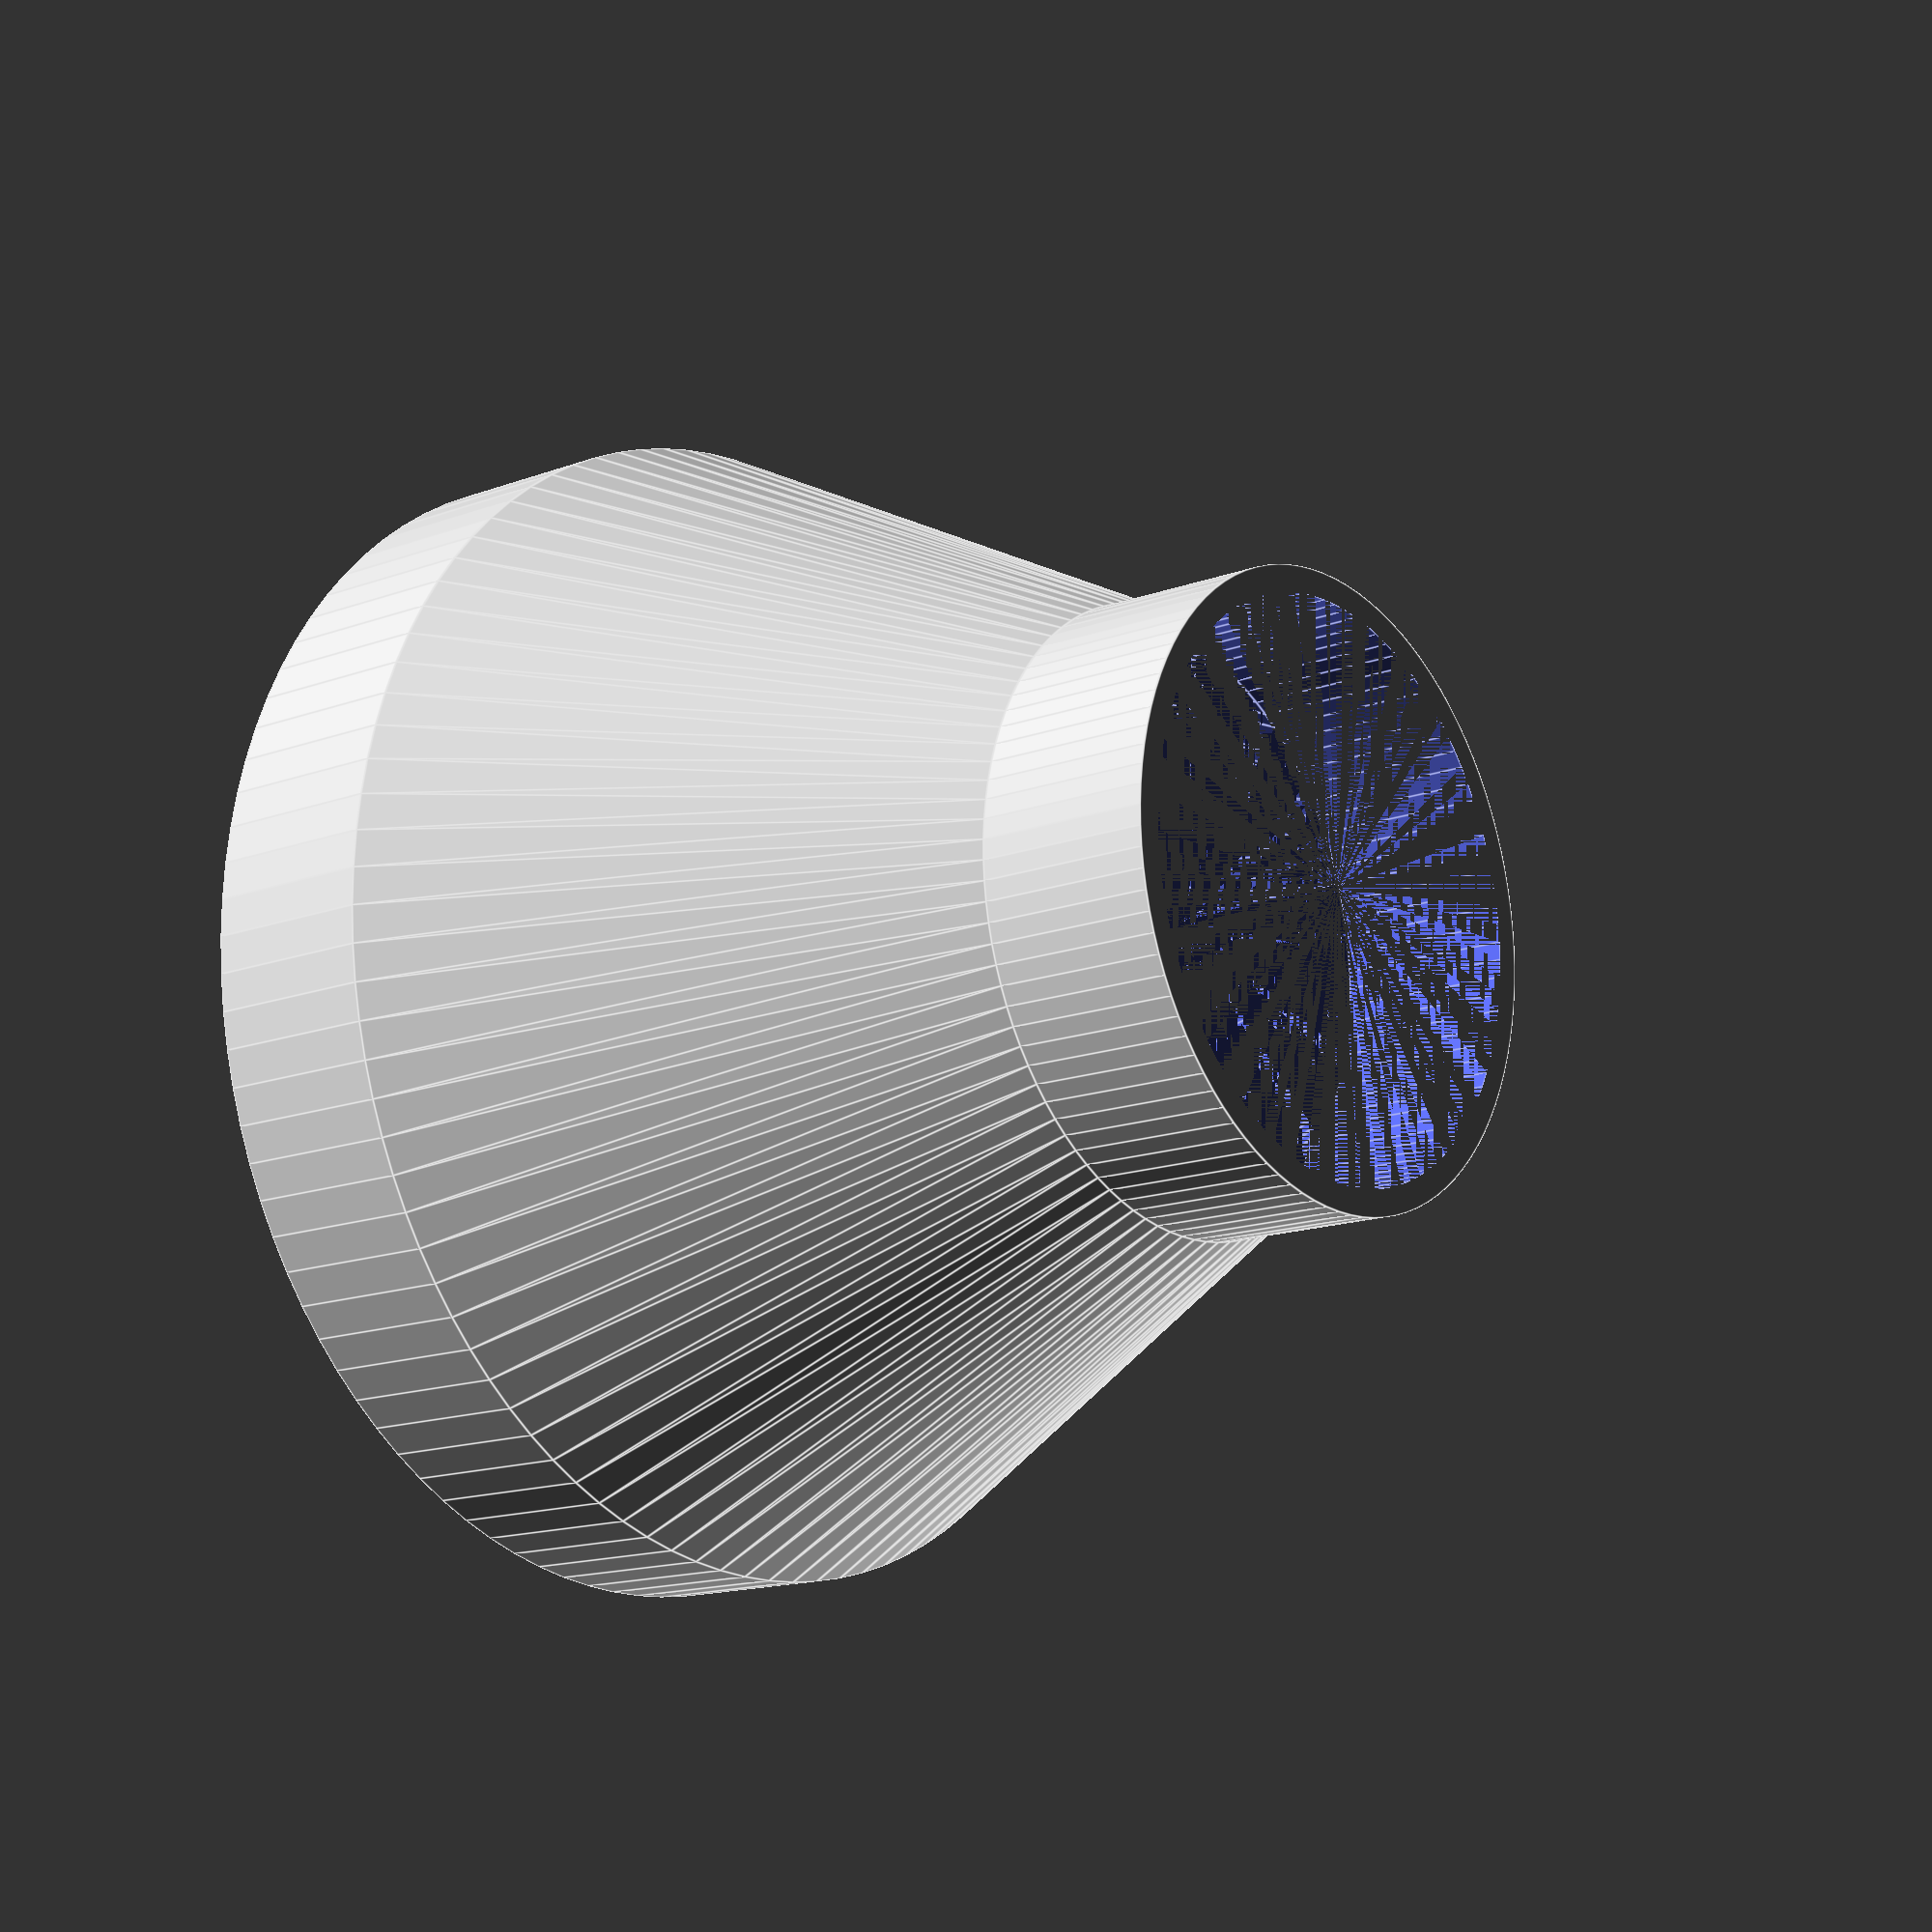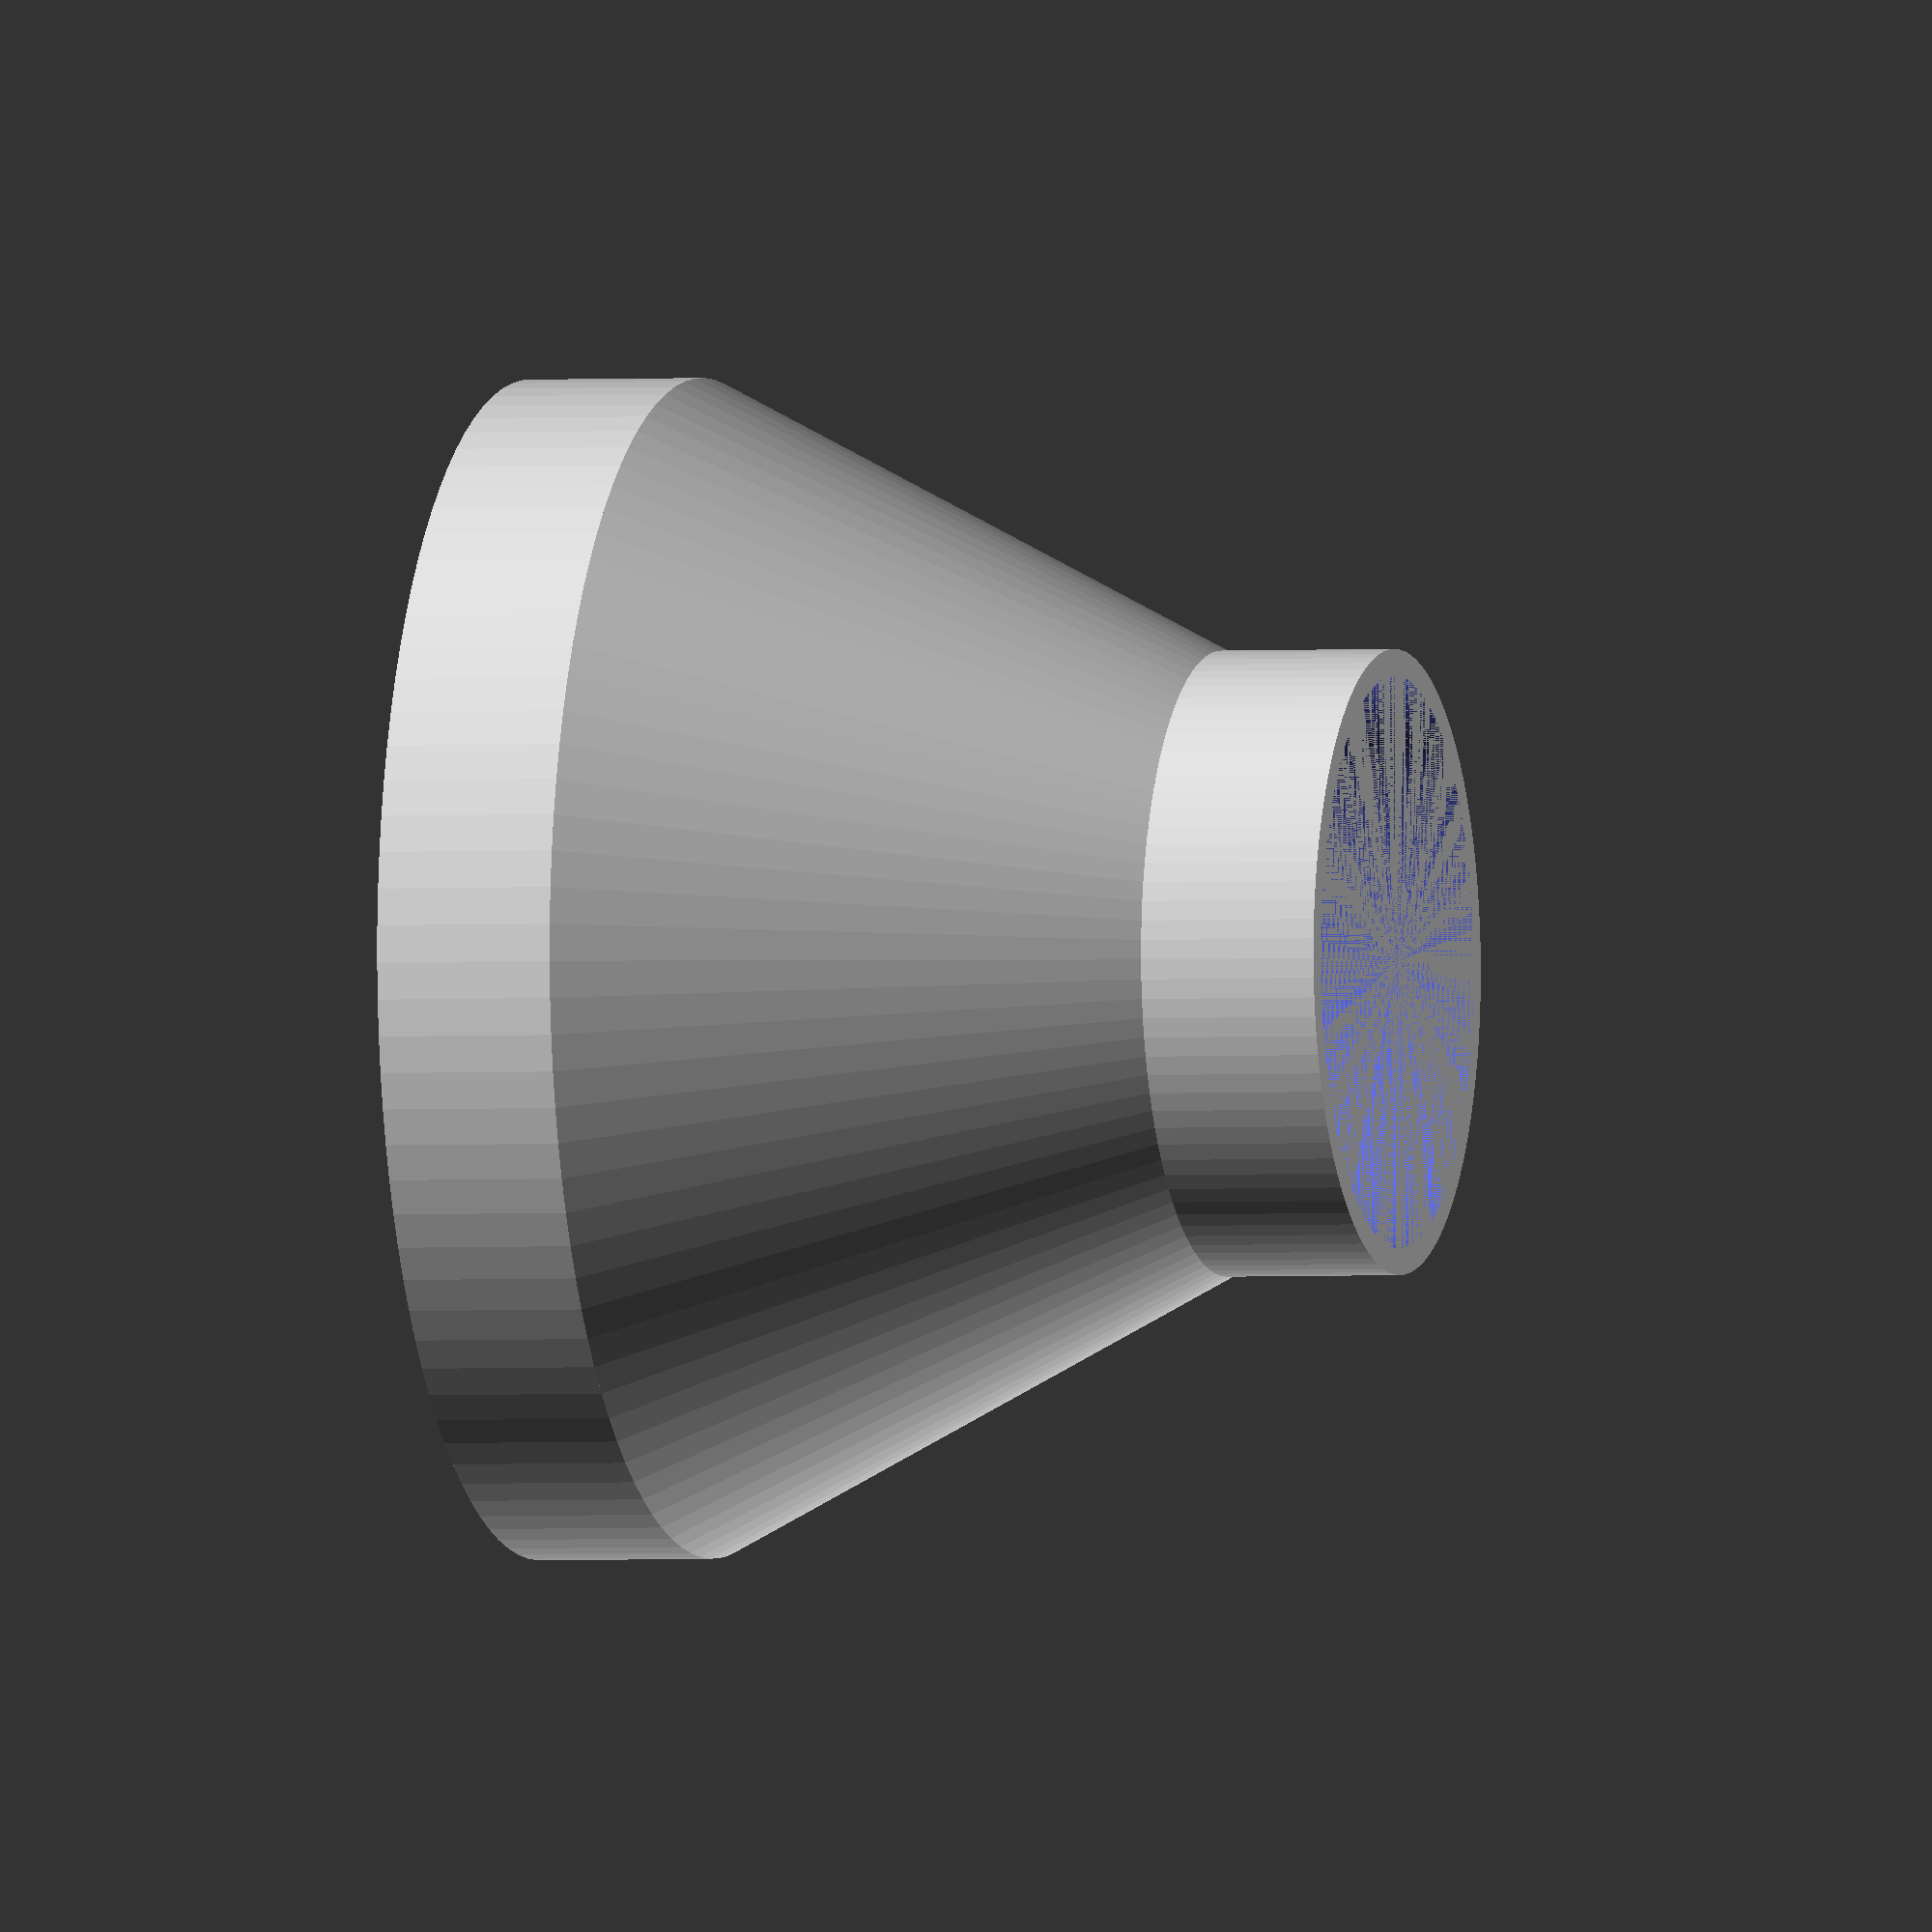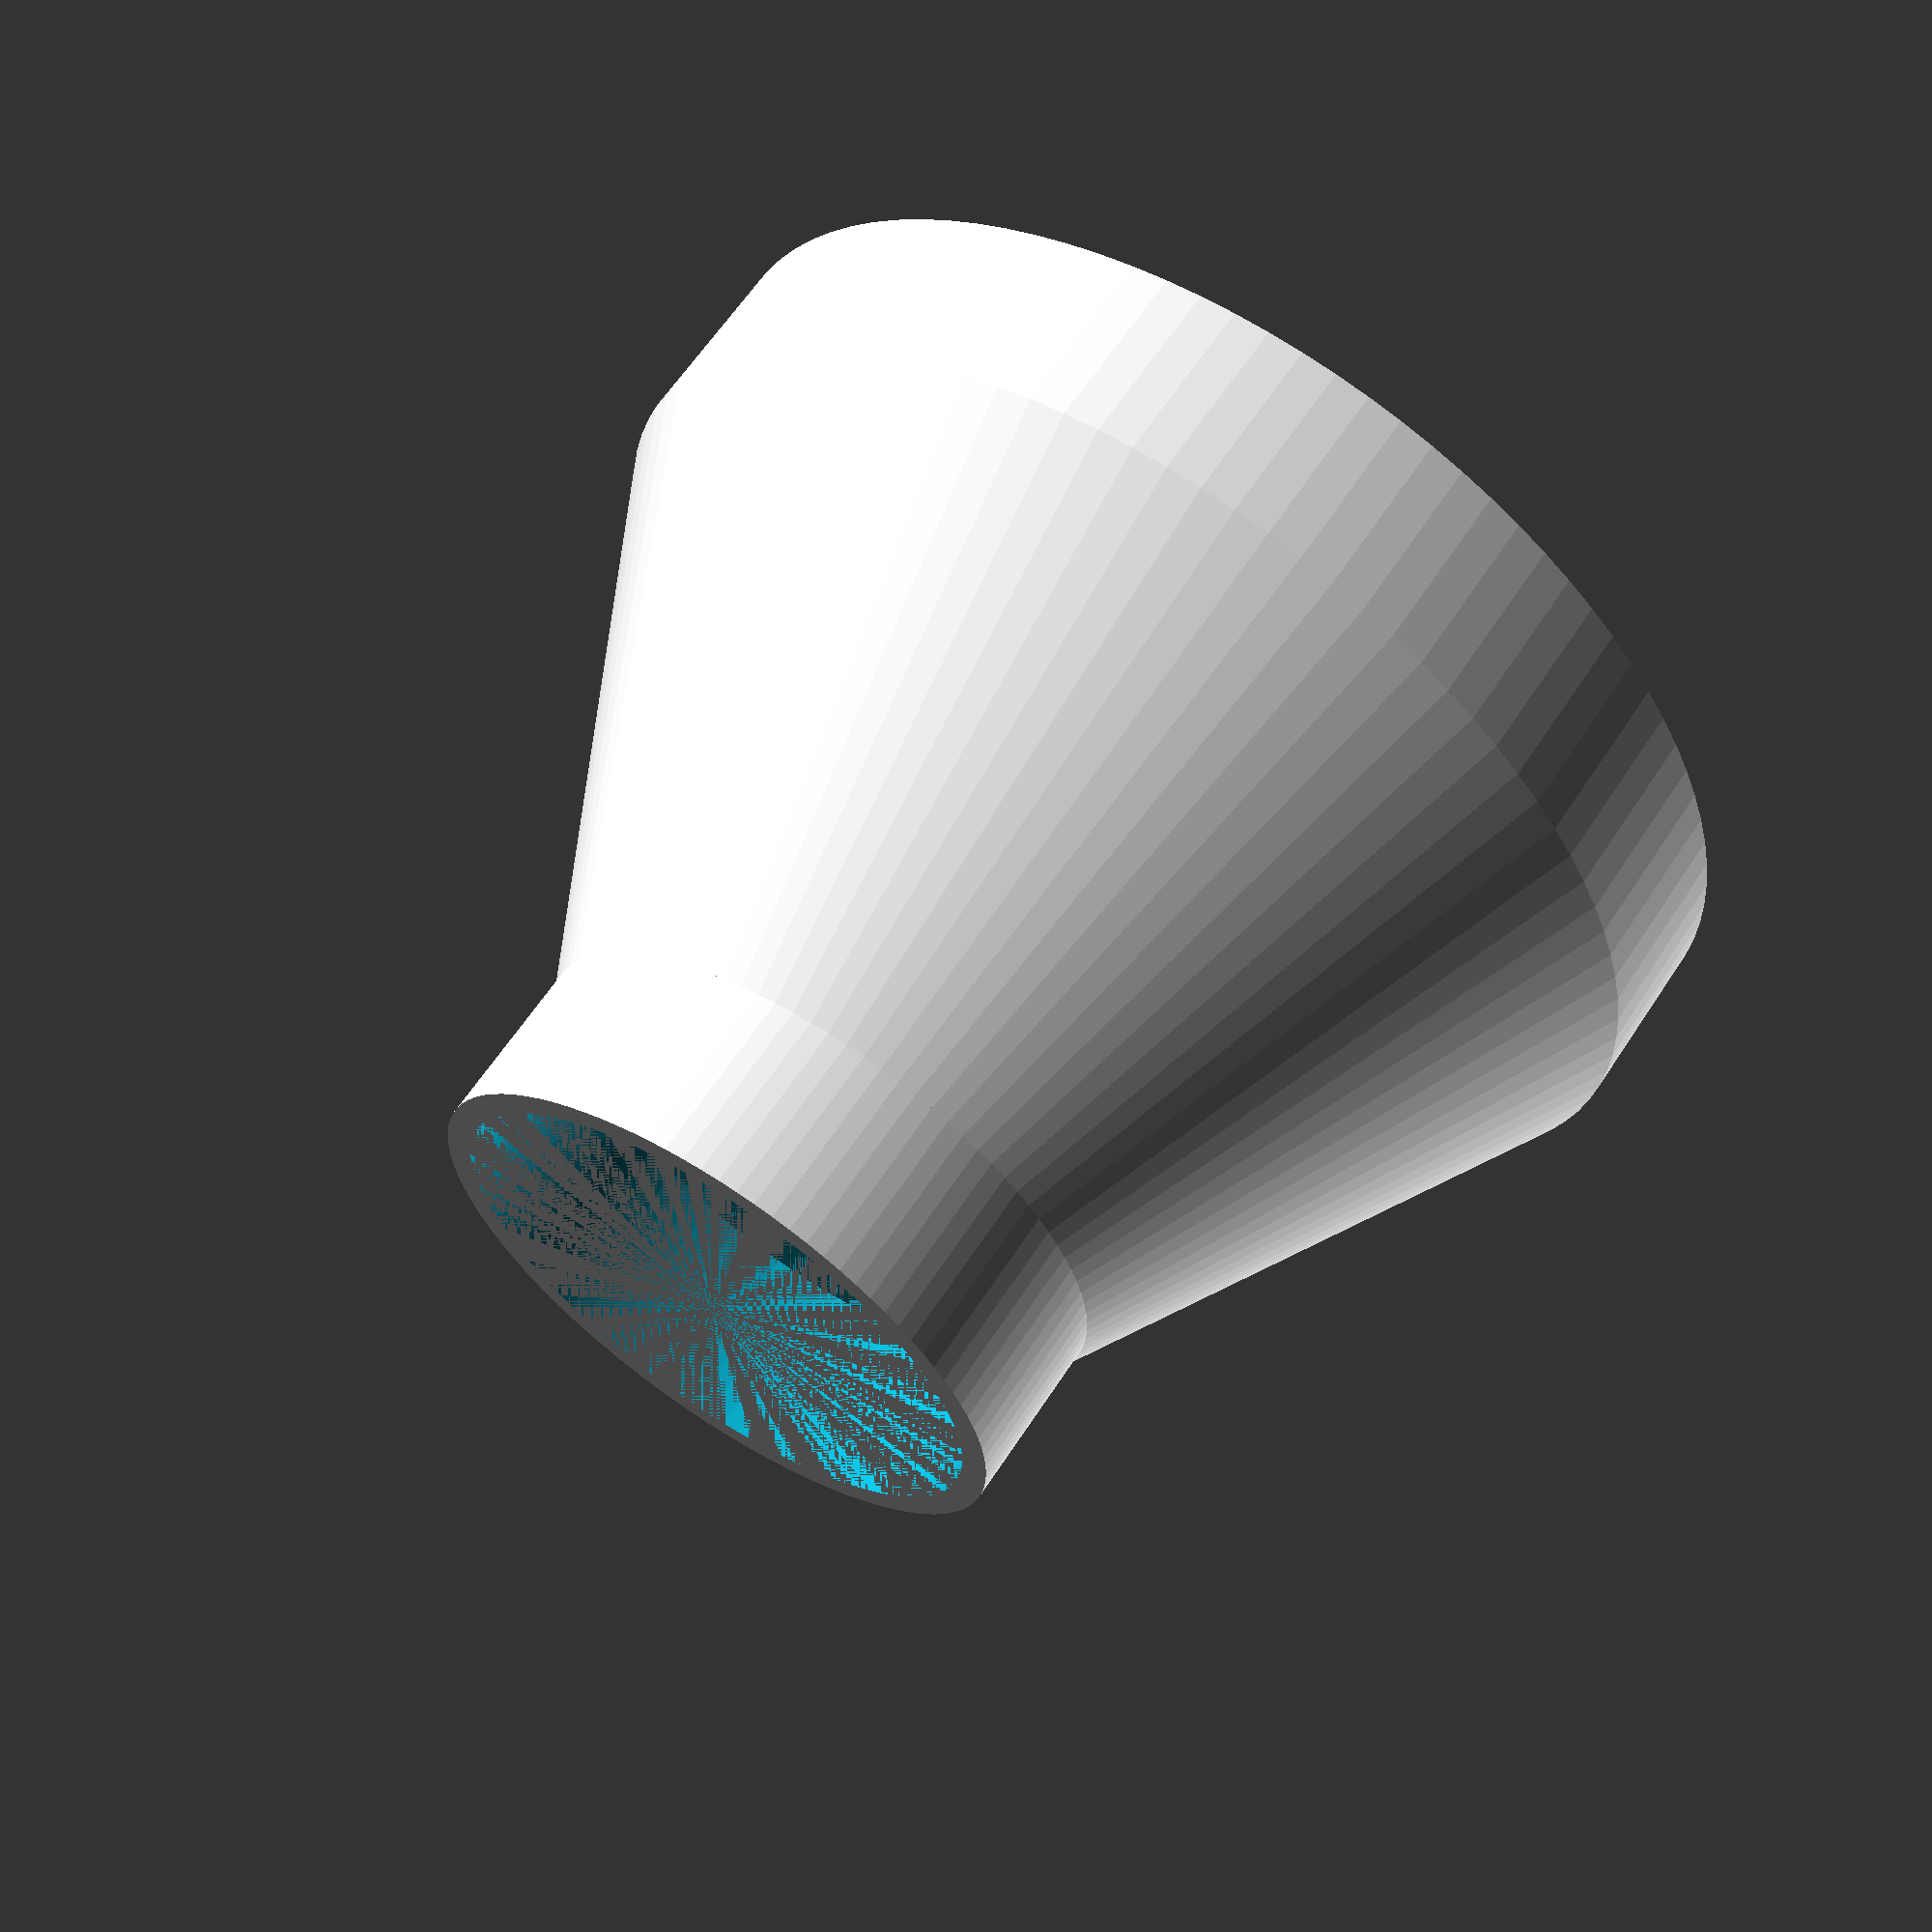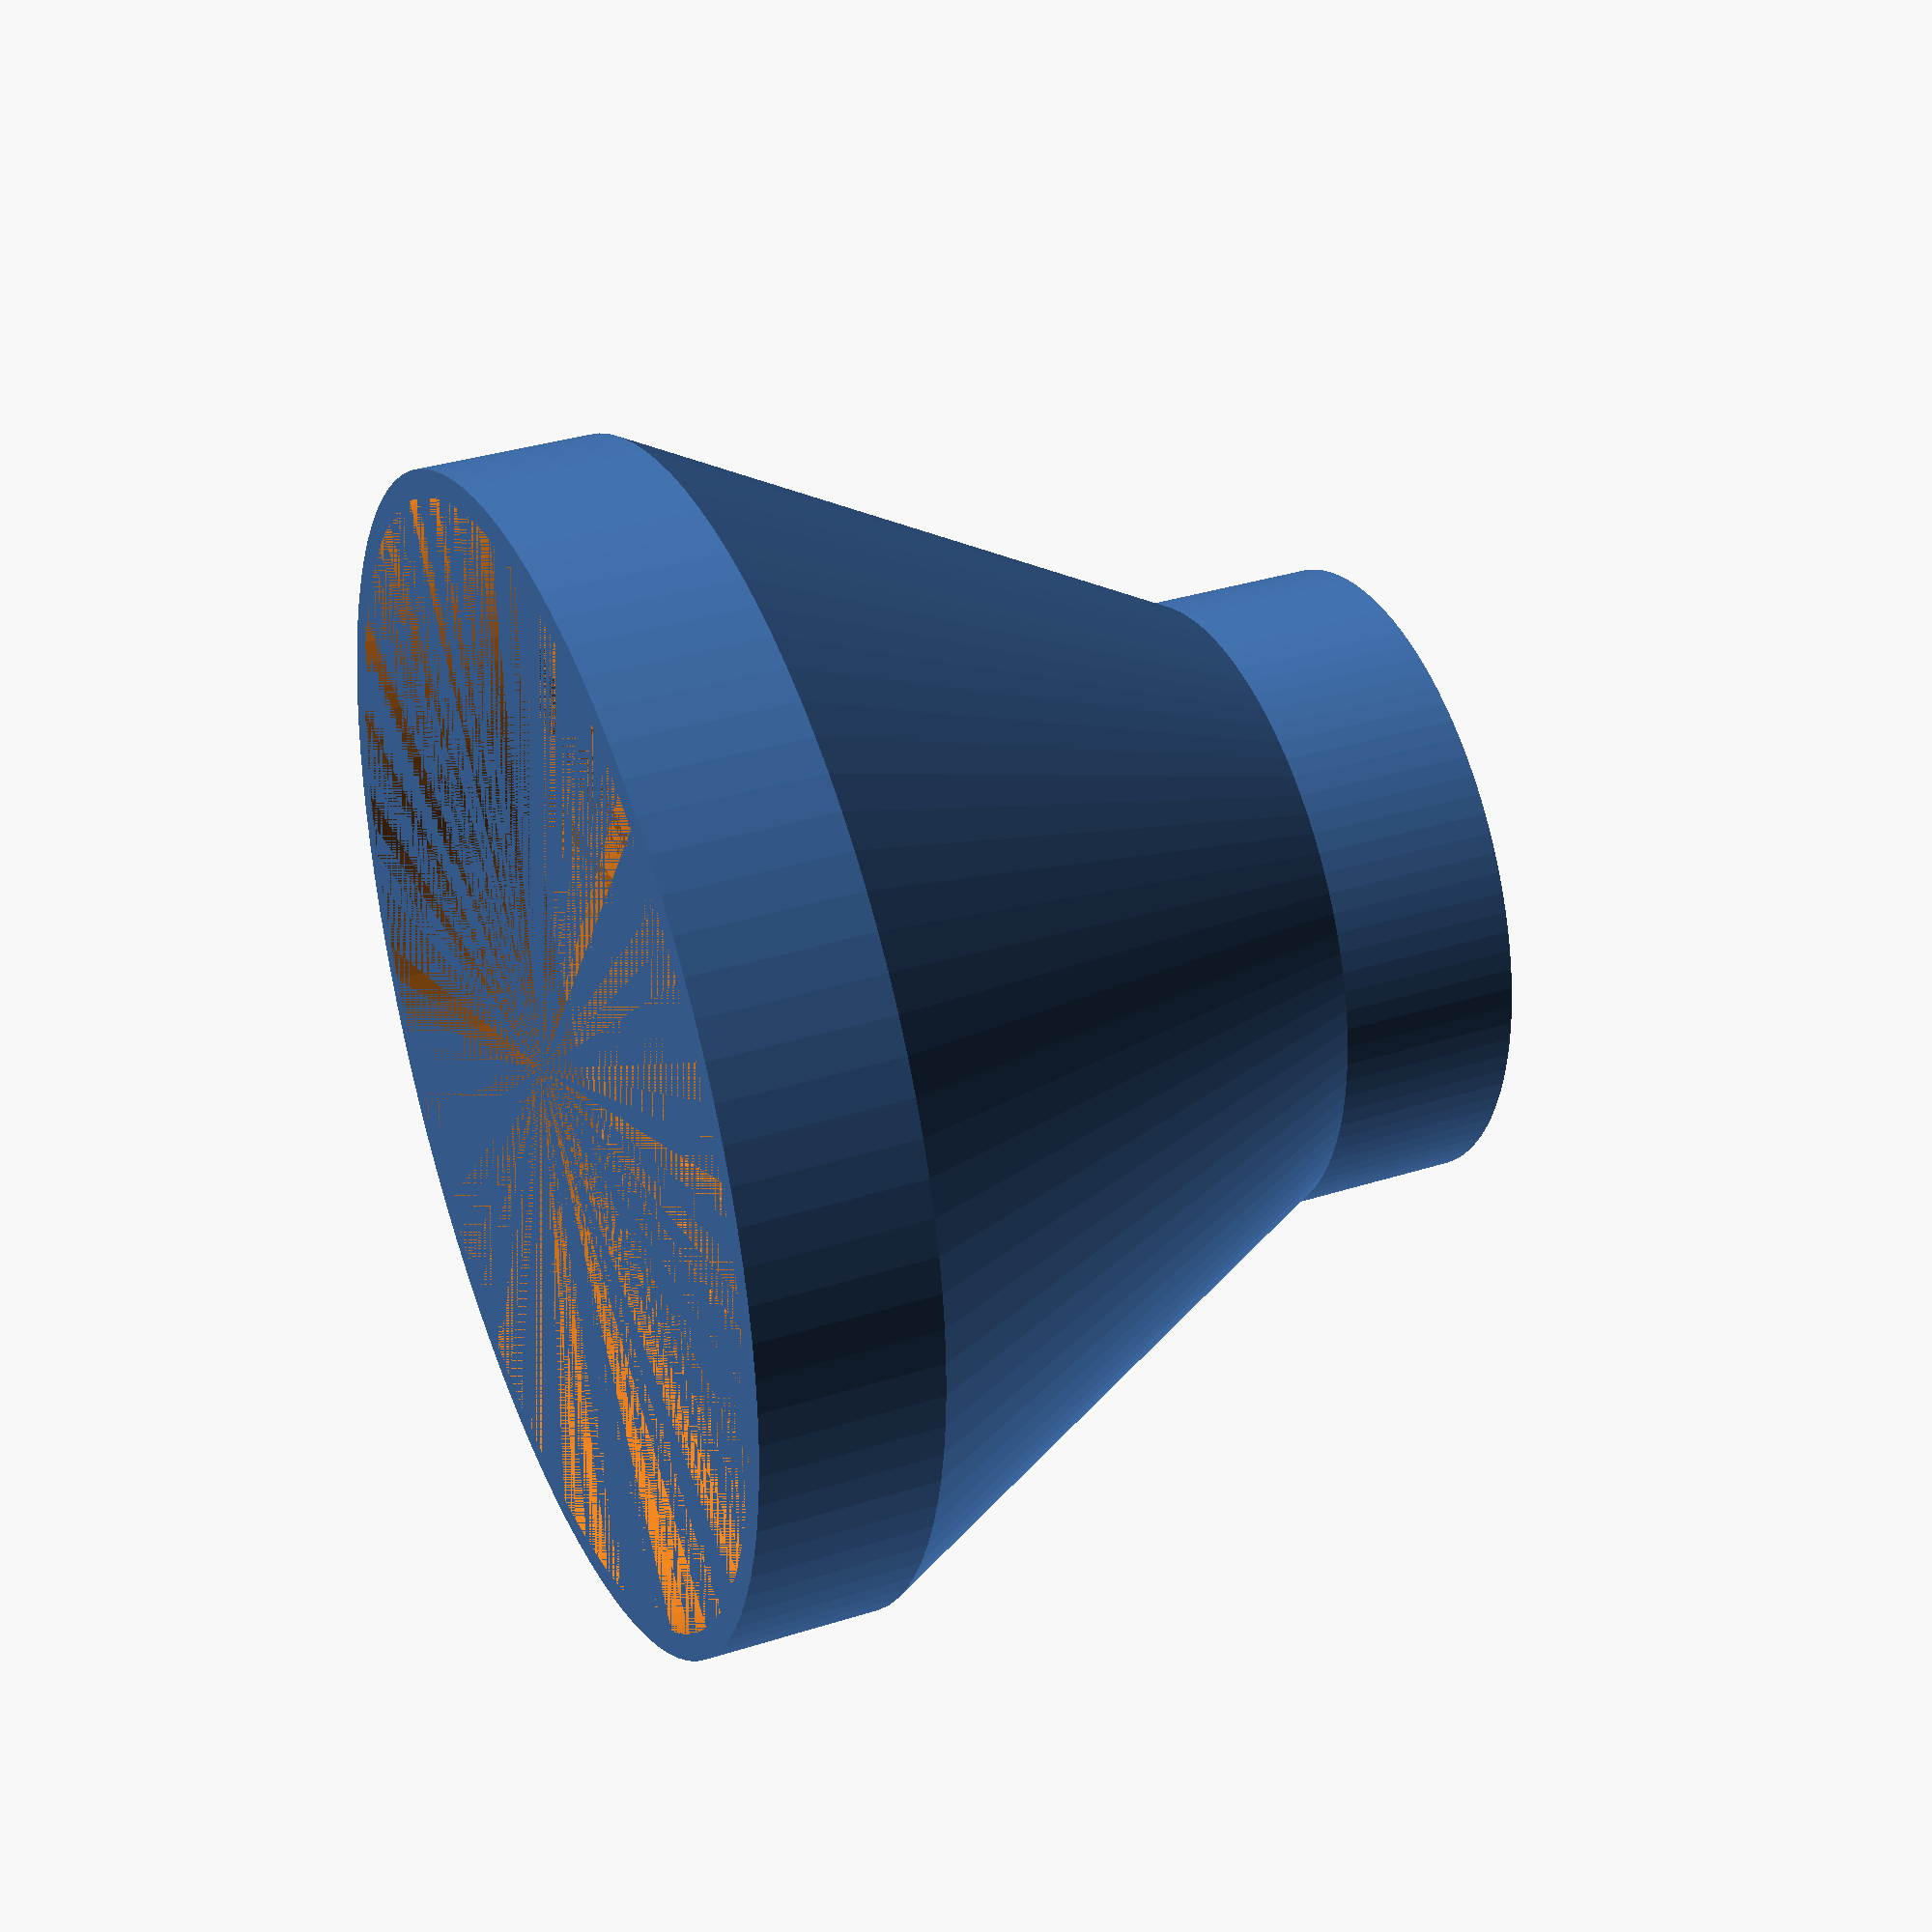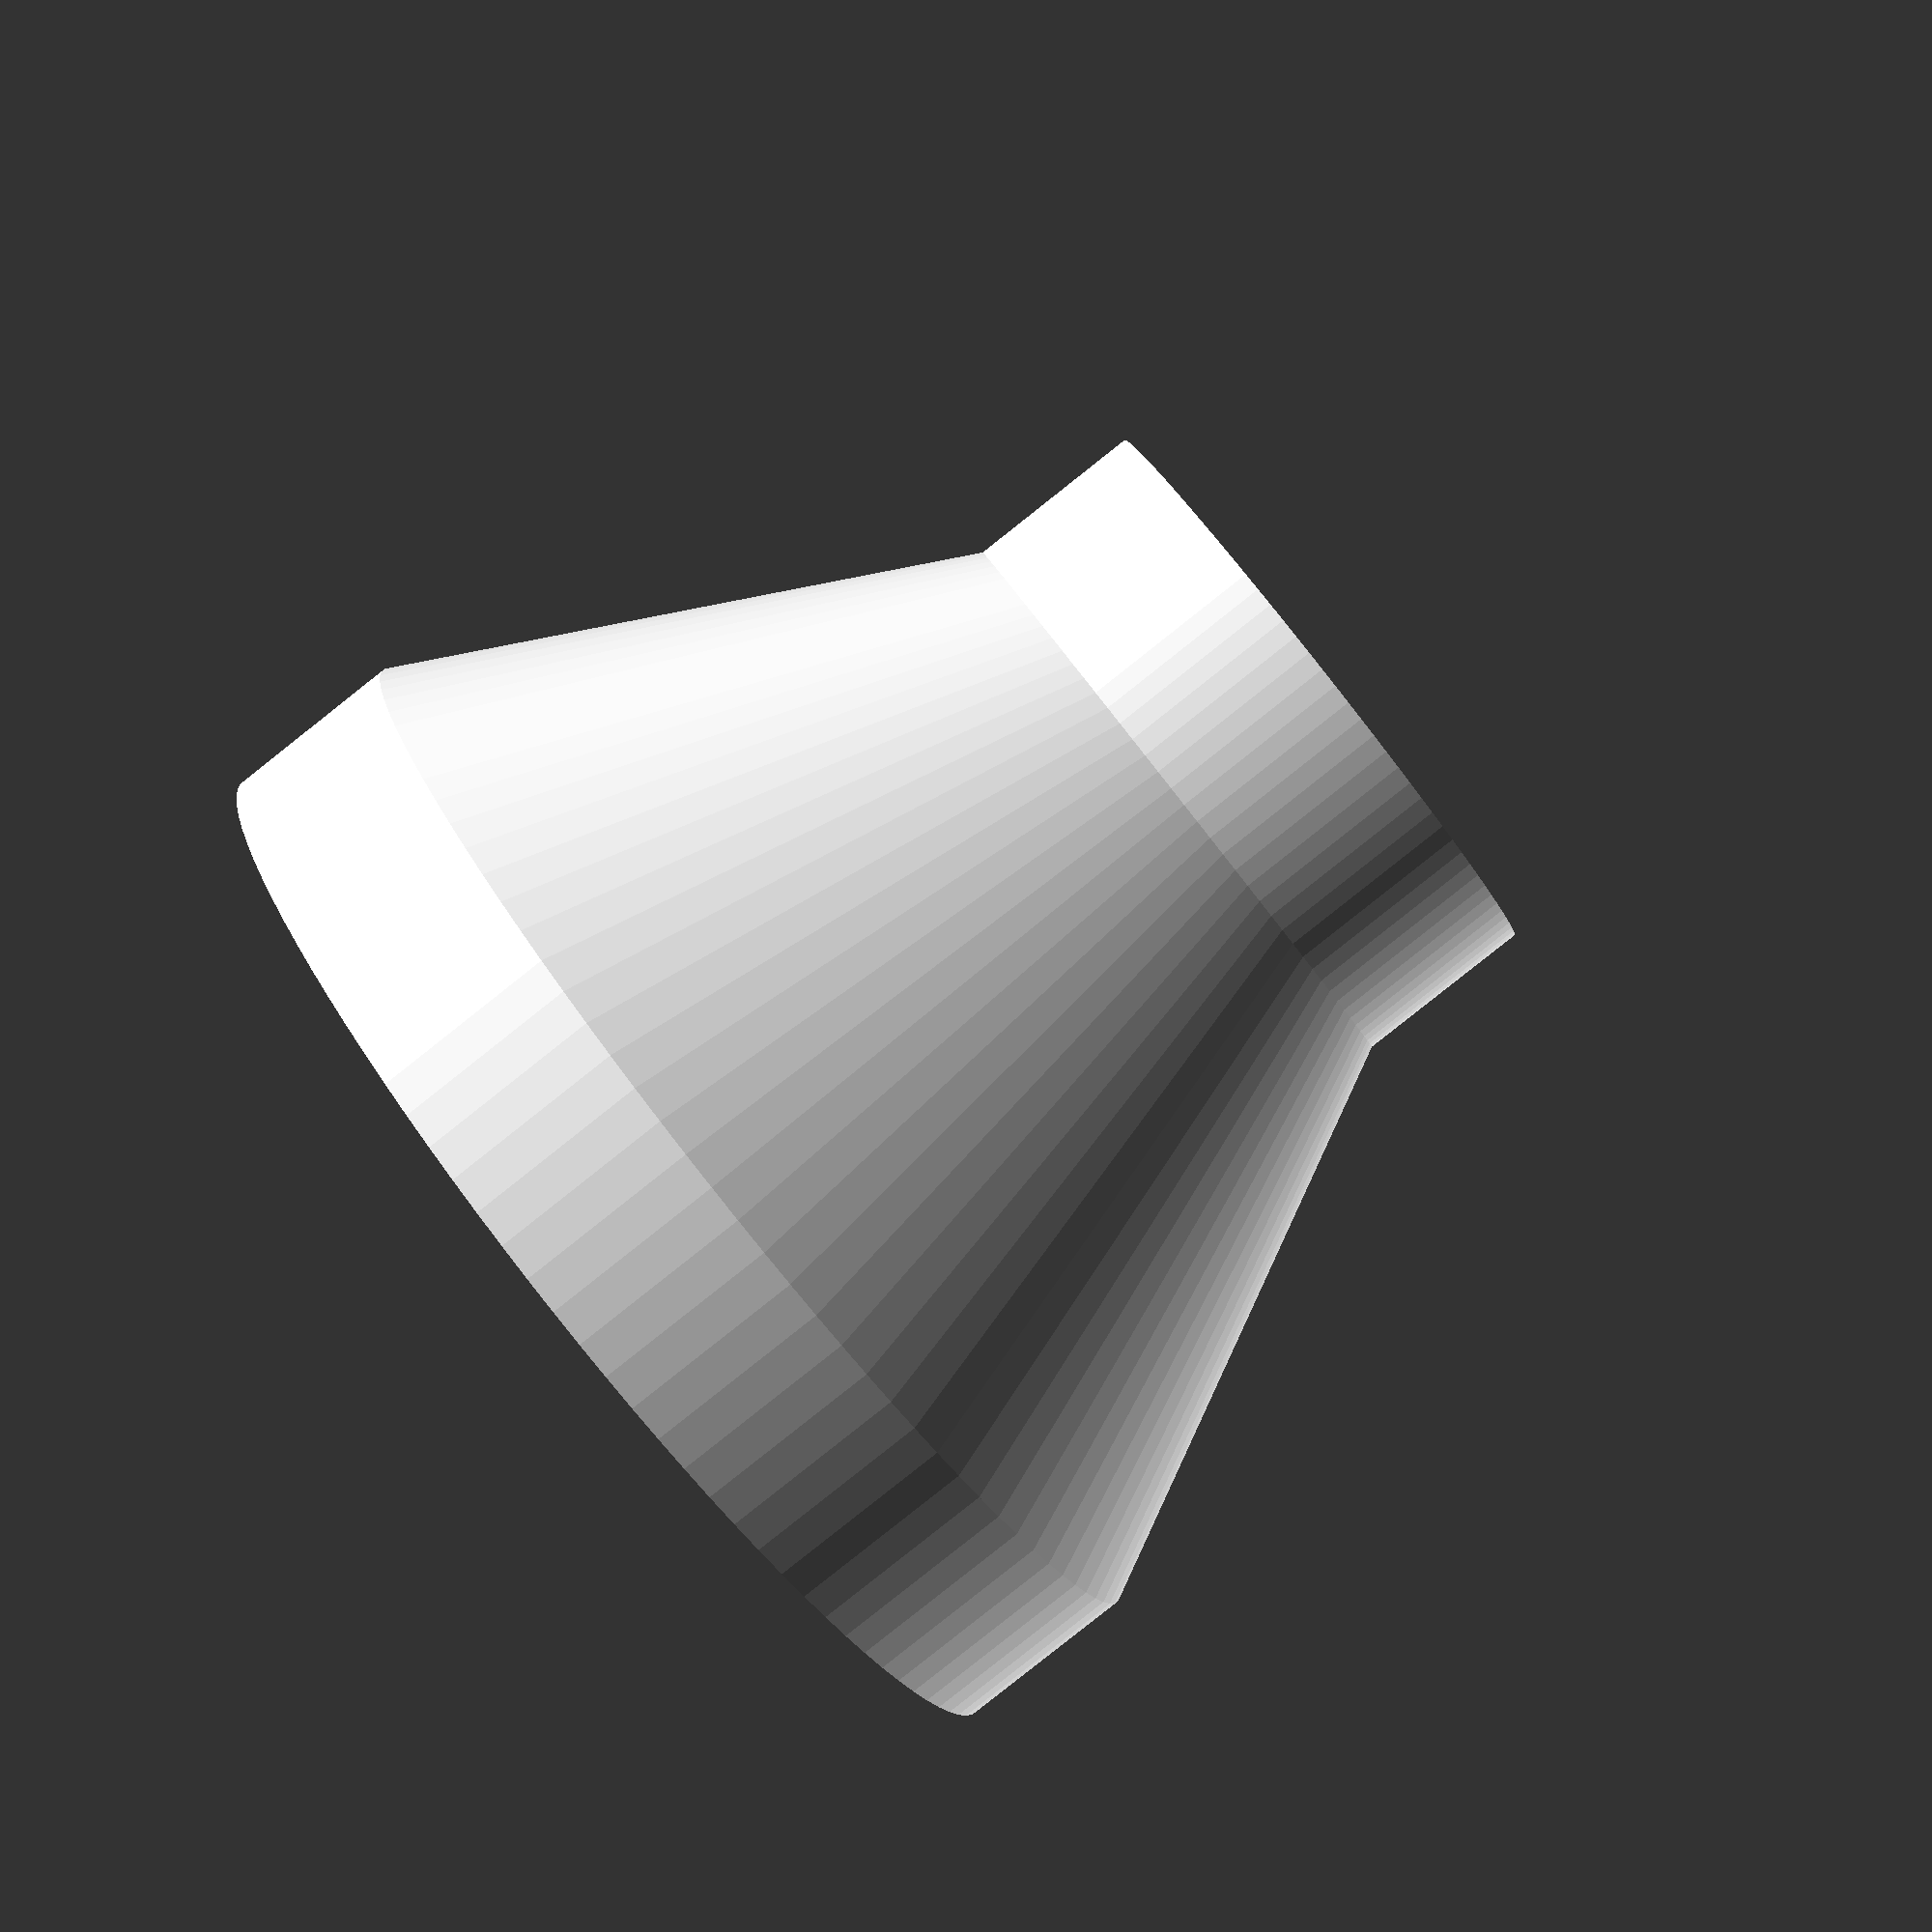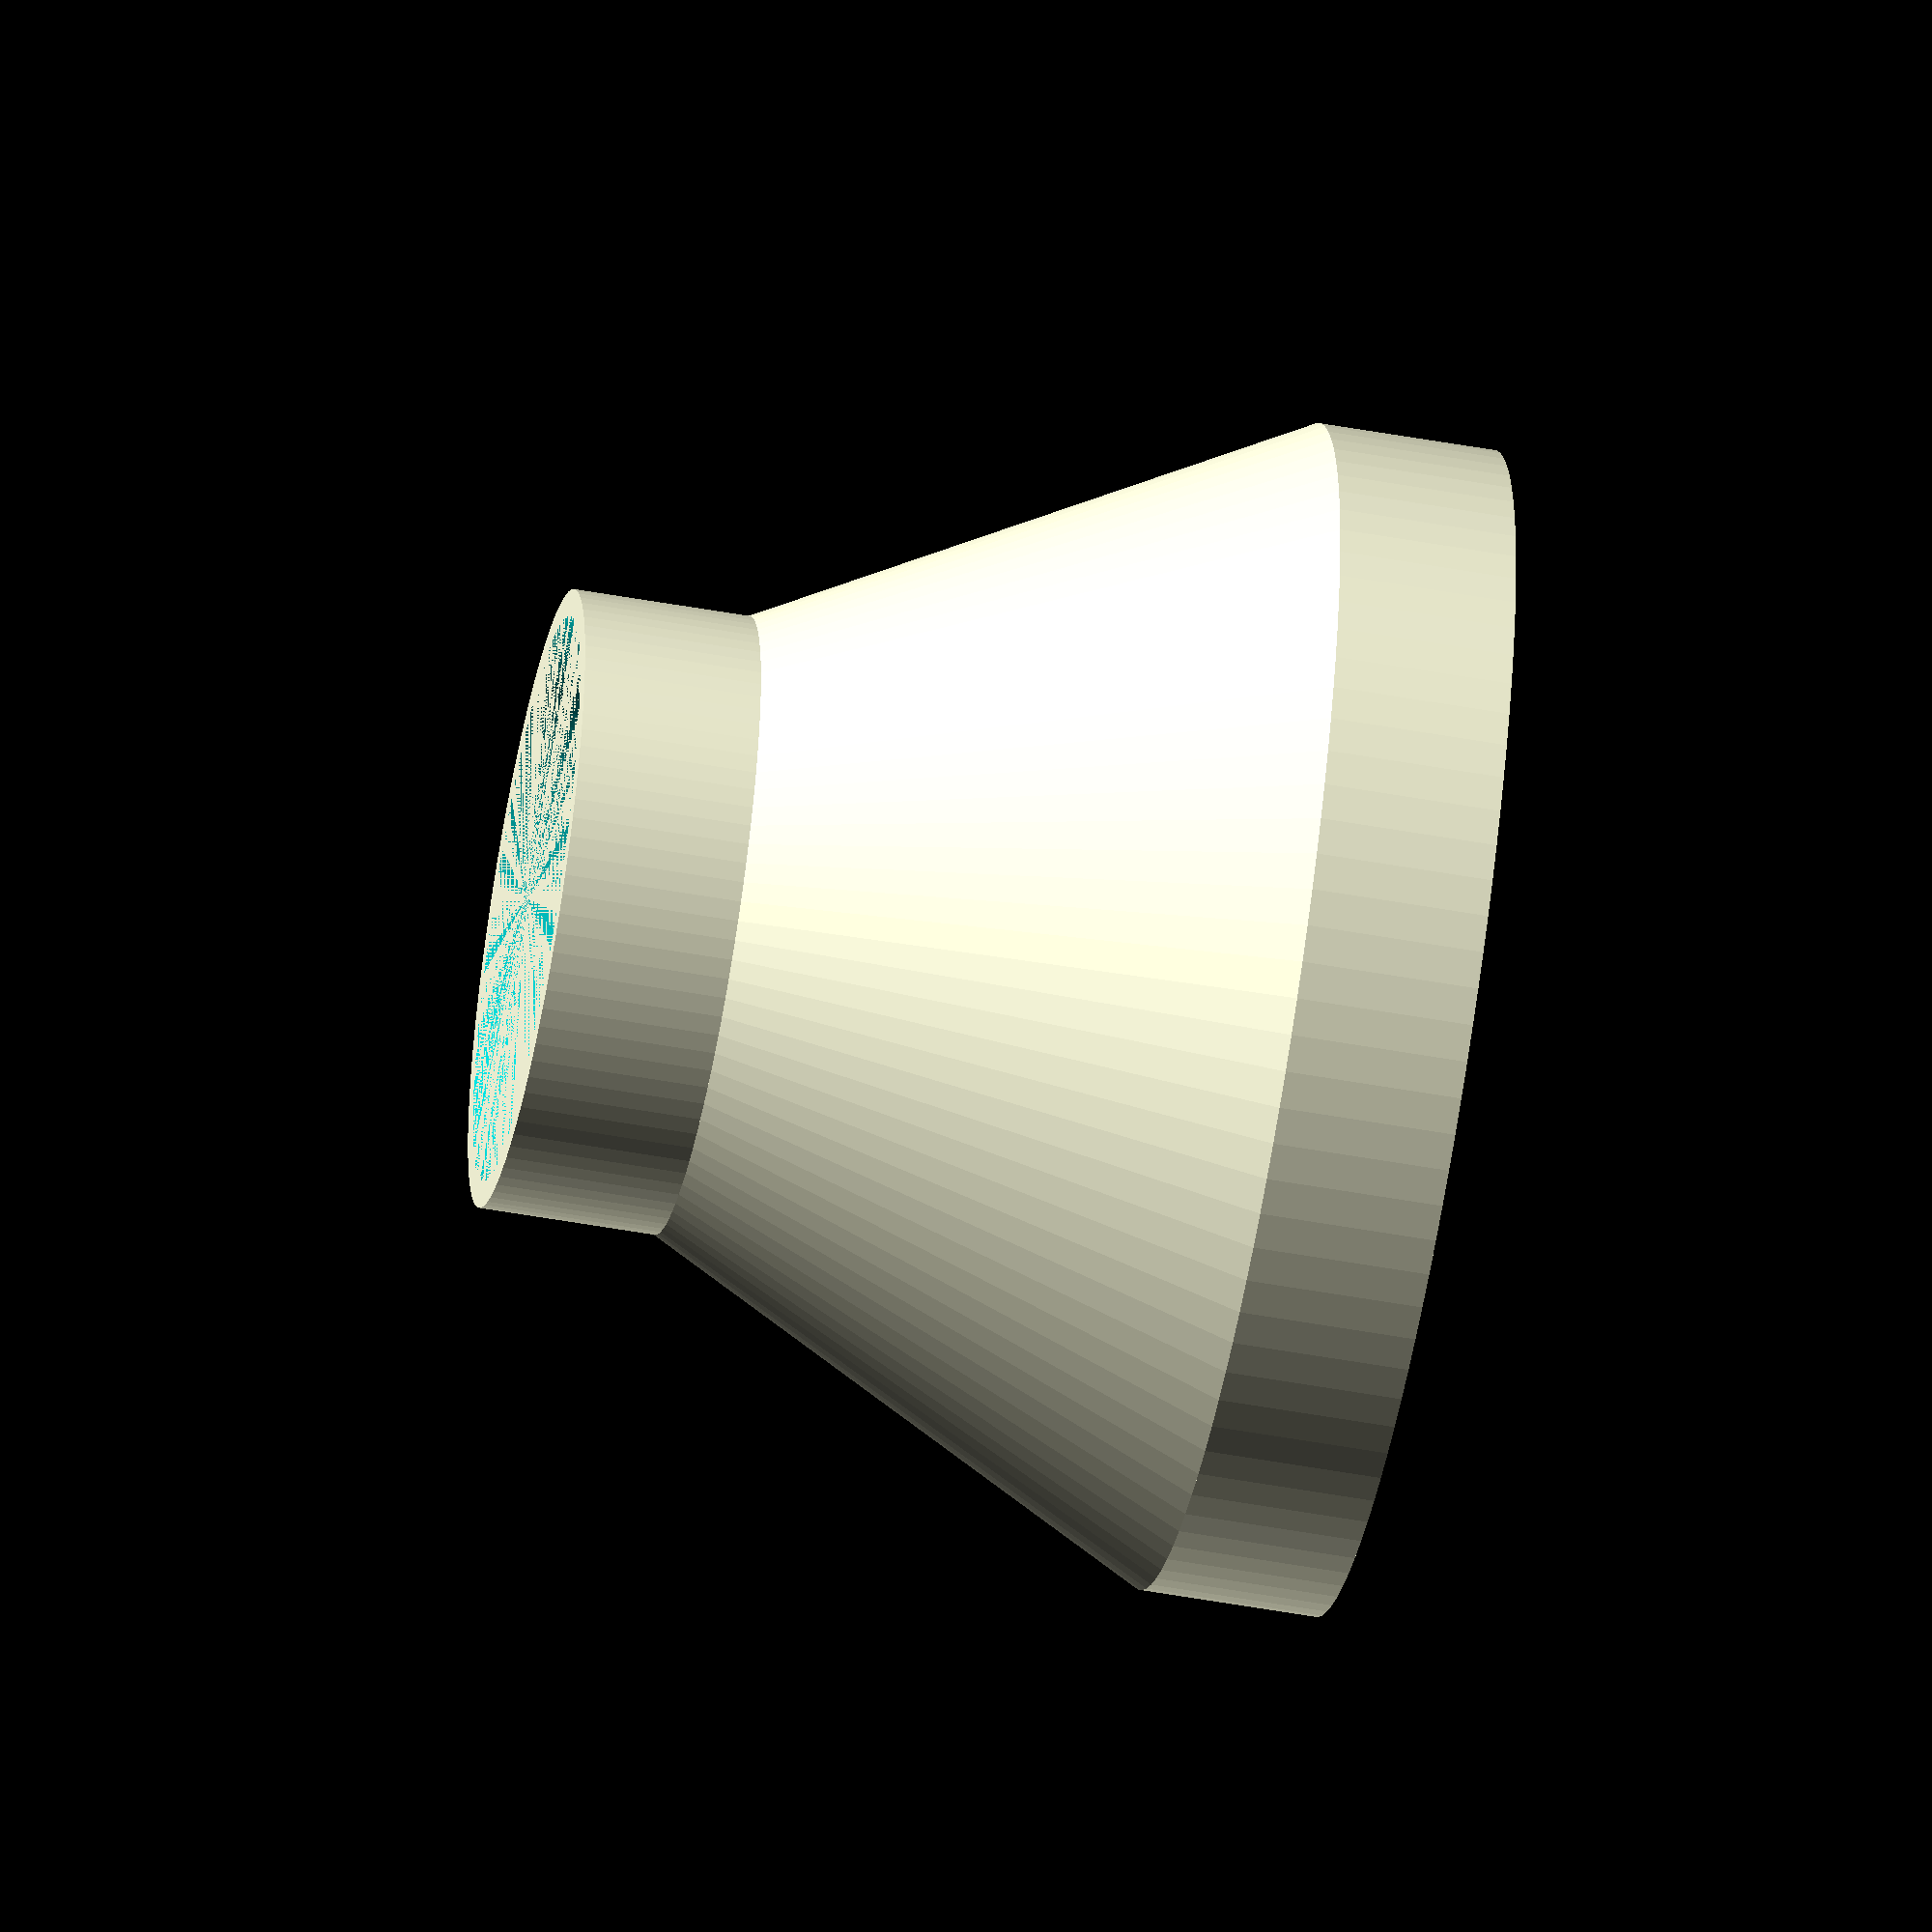
<openscad>
SmallDiameter=32;
LargeDiameter=63;
WallThick=3;
SleeveLength=10;
ConeLength=30;

$fn = 100;

difference(){
    union(){
        translate([0,0,-SleeveLength]) cylinder(d=LargeDiameter+WallThick,h=SleeveLength);
        cylinder(d1=LargeDiameter+WallThick,d2=SmallDiameter+WallThick,h=ConeLength);
        translate([0,0,ConeLength]) cylinder(d=SmallDiameter+WallThick,h=SleeveLength);
    }
    union(){
        translate([0,0,-SleeveLength]) cylinder(d=LargeDiameter,h=SleeveLength);
        cylinder(d1=LargeDiameter,d2=SmallDiameter,h=ConeLength);
        translate([0,0,ConeLength]) cylinder(d=SmallDiameter,h=SleeveLength);
    }
}
</openscad>
<views>
elev=15.2 azim=41.2 roll=308.4 proj=p view=edges
elev=181.9 azim=250.9 roll=254.5 proj=o view=wireframe
elev=118.2 azim=317.5 roll=147.0 proj=p view=solid
elev=324.9 azim=329.9 roll=247.1 proj=p view=solid
elev=85.5 azim=221.7 roll=308.3 proj=p view=wireframe
elev=53.7 azim=63.2 roll=79.2 proj=o view=solid
</views>
